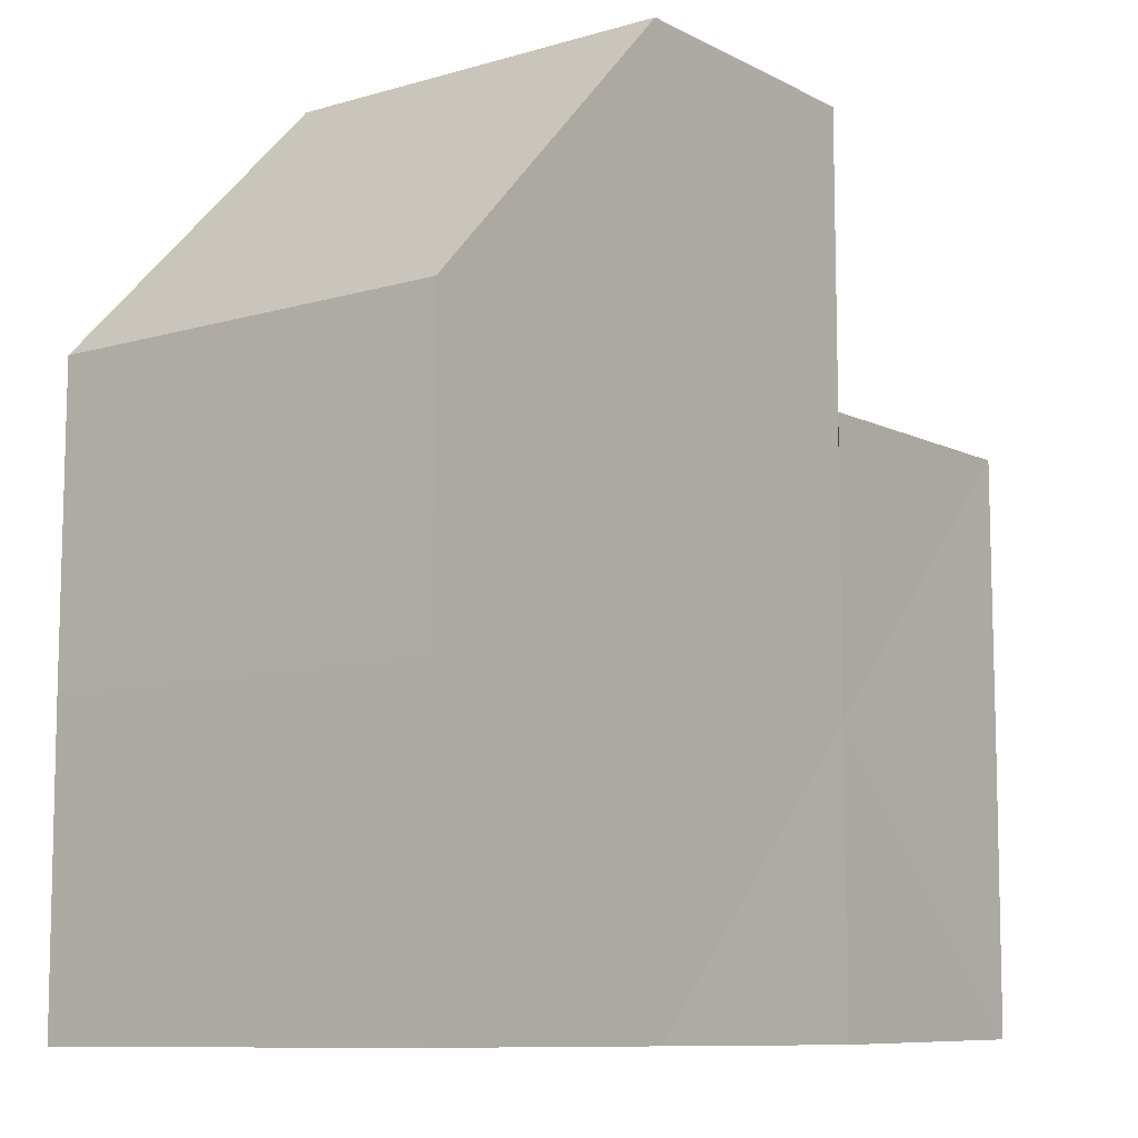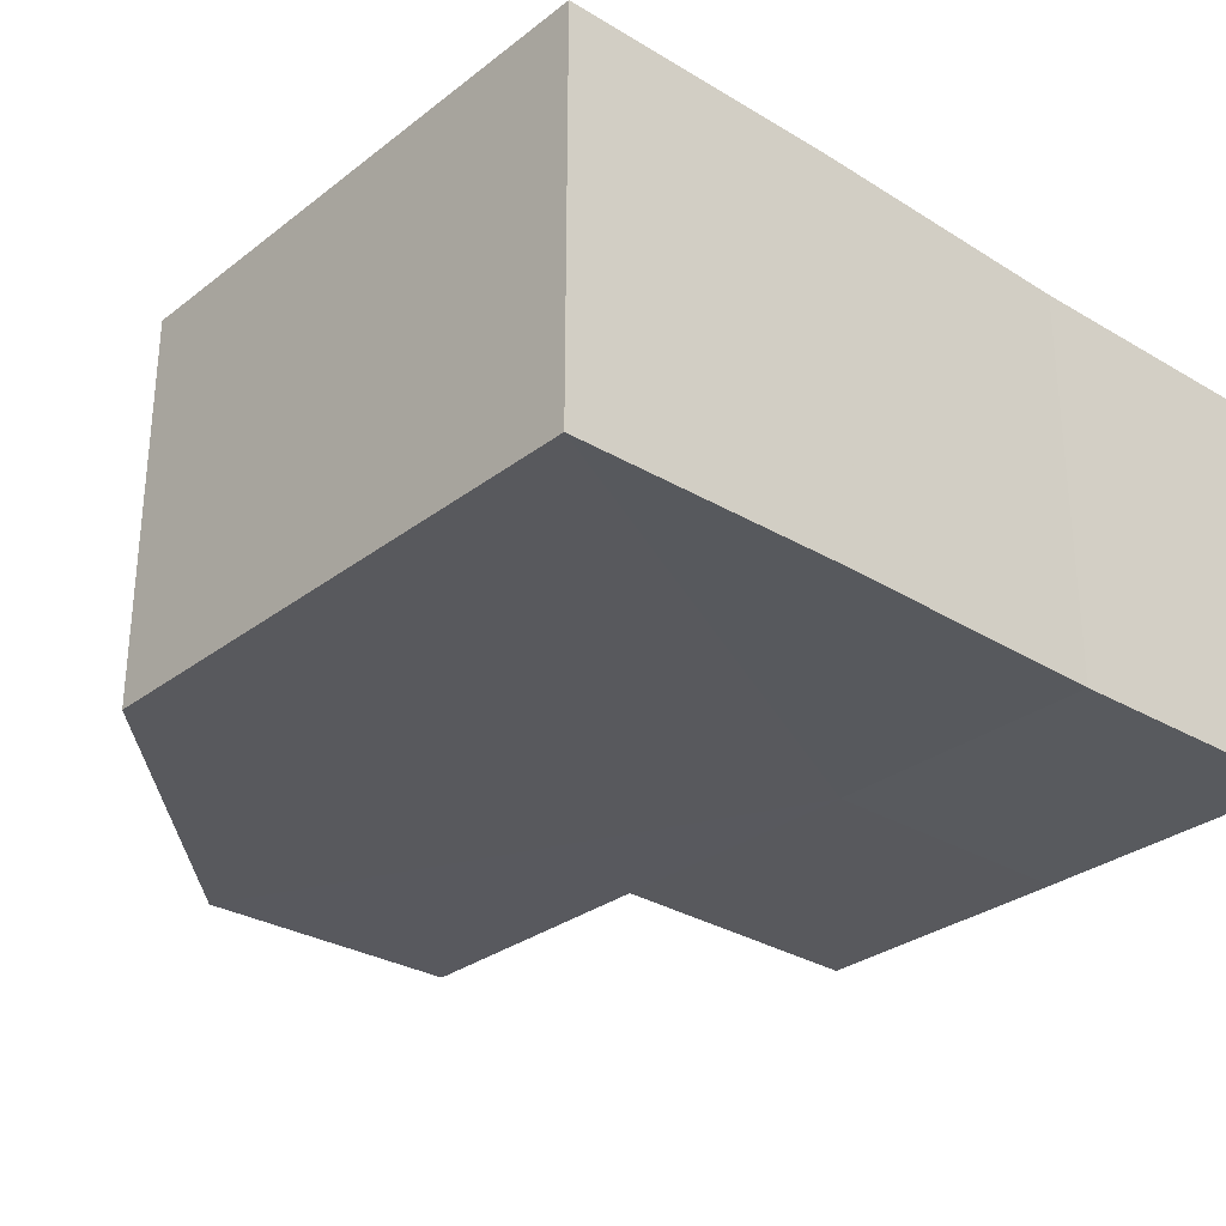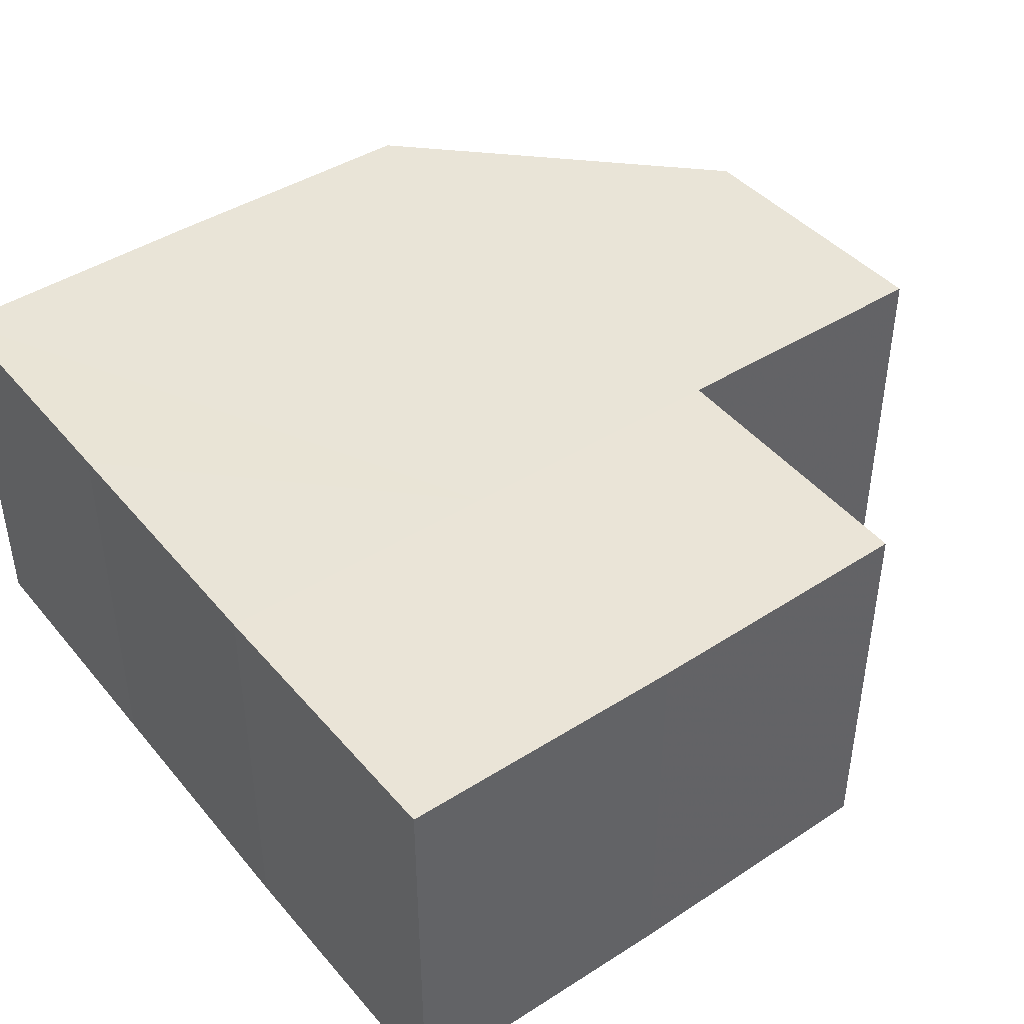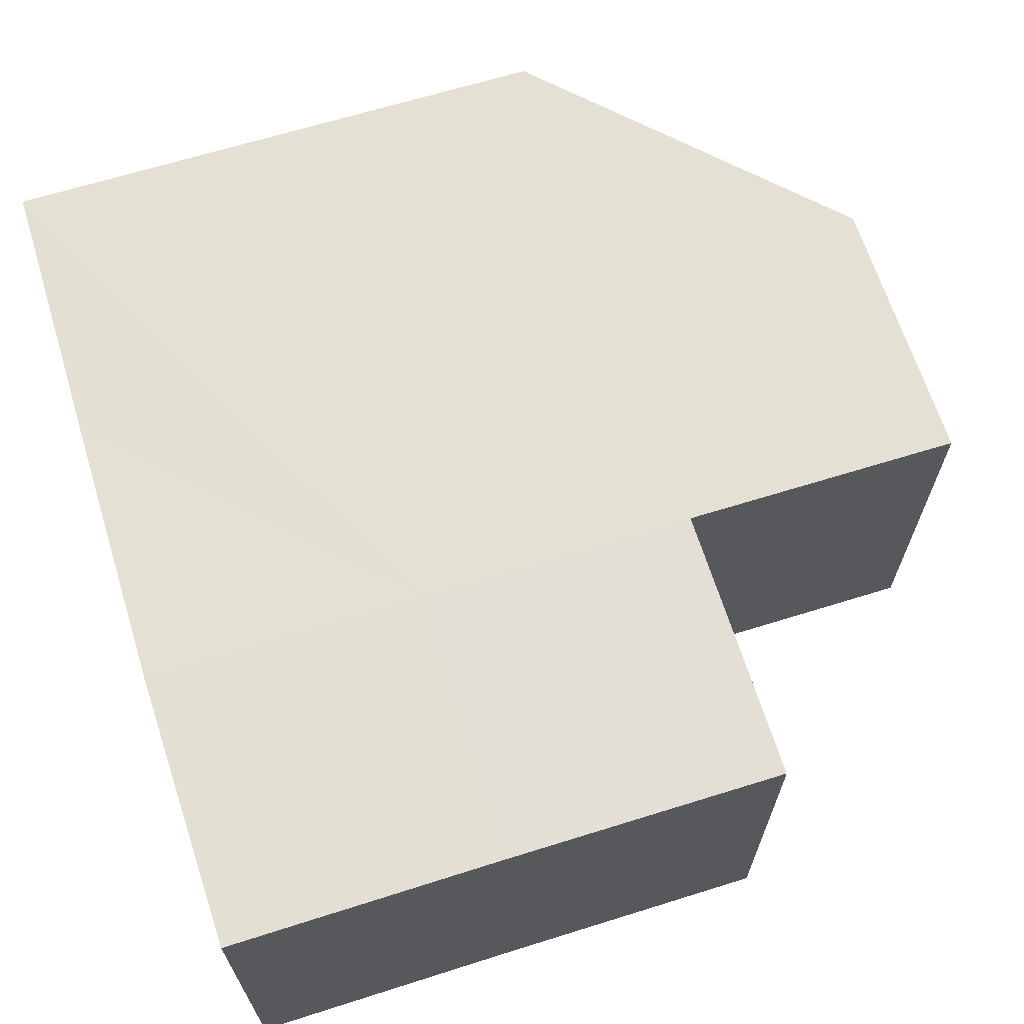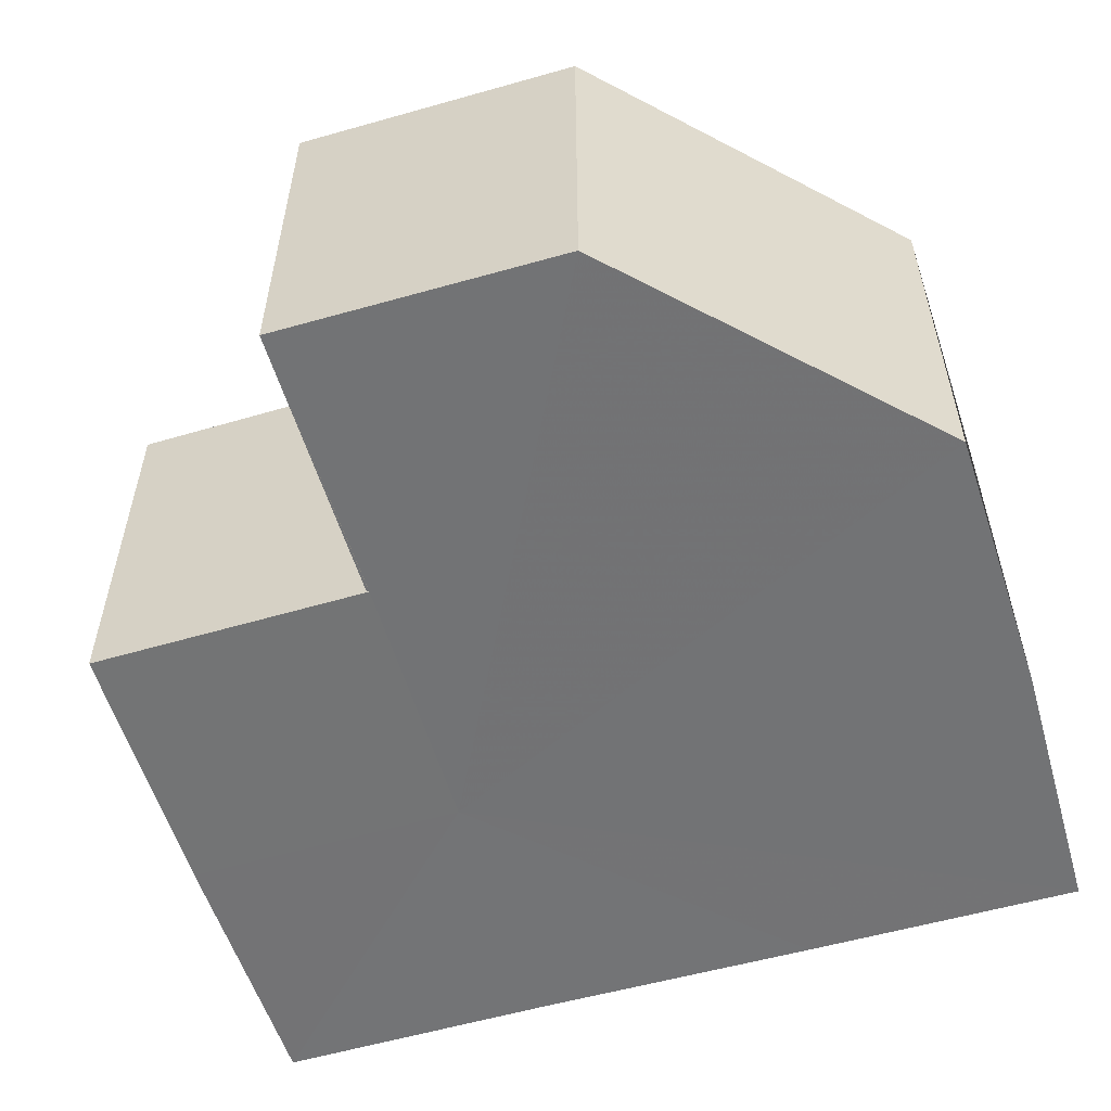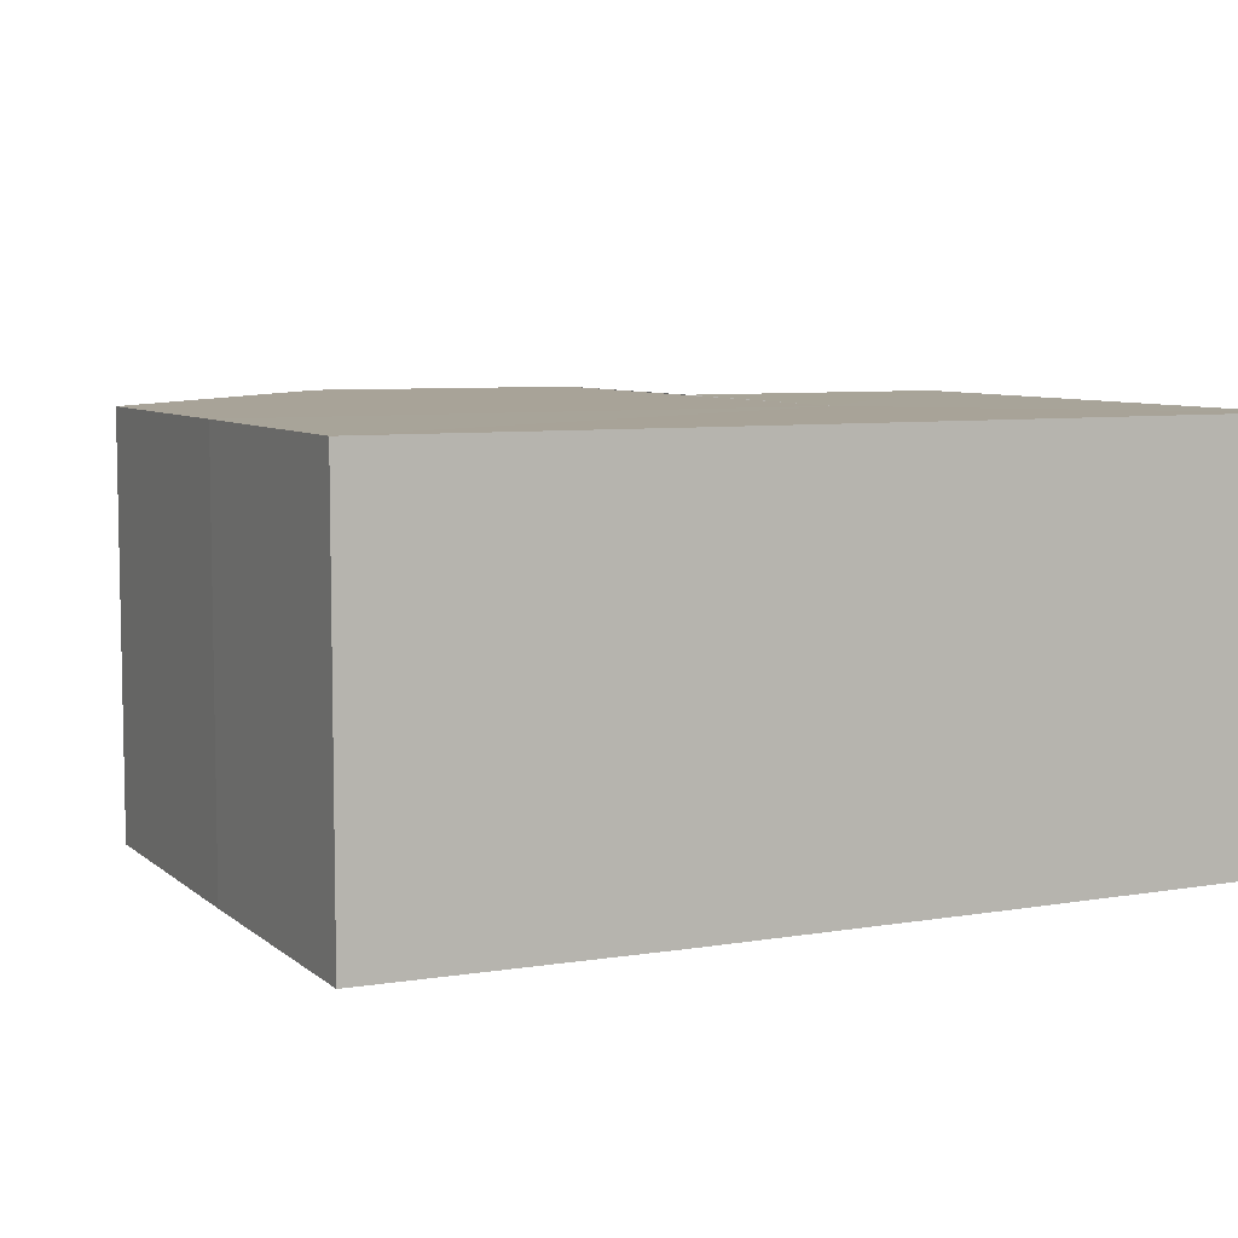
<metadata>
{"format":"obj","ext":"obj","renderer":"f3d","projection":"perspective","resolution":1024,"background":"white","views":[{"elev":-9.3,"azim":-53.0,"up":"+Y"},{"elev":-29.7,"azim":-41.7,"up":"+Z"},{"elev":43.1,"azim":53.0,"up":"+Z"},{"elev":66.1,"azim":72.7,"up":"+Z"},{"elev":-55.9,"azim":-163.1,"up":"+Z"},{"elev":7.0,"azim":-25.7,"up":"+Z"}]}
</metadata>
<code>
o 28765
v 2227 1866 8.022
v 2227 1866 8.022
v 2227 1866 8.036
v 2227 1866 8.022
v 2227 1866 8.036
v 2227 1866 8.022
v 2227 1866 8.036
v 2227 1866 8.022
v 2227 1866 8.036
v 2227 1866 8.022
v 2227 1866 8.036
v 2227 1866 8.022
v 2227 1866 8.036
v 2227 1866 8.022
v 2227 1866 8.022
v 2227 1866 8.022
v 2227 1866 8.022
v 2227 1866 8.022
v 2227 1866 8.036
v 2227 1866 8.036
v 2227 1866 8.022
v 2227 1866 8.036
v 2227 1866 8.022
v 2227 1866 8.036
v 2227 1866 8.036
v 2227 1866 8.022
v 2227 1866 8.022
v 2227 1866 8.022
v 2227 1866 8.022
v 2227 1866 8.022
v 2227 1866 8.036
v 2227 1866 8.022
v 2227 1866 8.022
v 2227 1866 8.022
v 2227 1866 8.022
v 2227 1866 8.022
v 2227 1866 8.036
v 2227 1866 8.036
v 2227 1866 8.036
v 2227 1866 8.036
v 2227 1866 8.036
v 2227 1866 8.022
v 2227 1866 8.036
v 2227 1866 8.022
v 2227 1866 8.036
v 2227 1866 8.022
v 2227 1866 8.022
v 2227 1866 8.022
v 2227 1866 8.022
v 2227 1866 8.036
v 2227 1866 8.022
v 2227 1866 8.036
v 2227 1866 8.022
v 2227 1866 8.036
v 2227 1866 8.022
v 2227 1866 8.022
v 2227 1866 8.036
v 2227 1866 8.036
v 2227 1866 8.036
v 2227 1866 8.036
v 2227 1866 8.036
v 2227 1866 8.036
v 2227 1866 8.036
v 2227 1866 8.036
v 2227 1866 8.036
v 2227 1866 8.036
v 2227 1866 8.036
v 2227 1866 8.036
f 1 2 3
f 2 4 5
f 6 1 7
f 7 8 9
f 9 10 11
f 11 12 13
f 14 12 15
f 14 16 12
f 14 15 17
f 14 18 16
f 19 18 20
f 14 21 18
f 22 23 19
f 24 21 25
f 26 27 24
f 28 29 22
f 29 30 31
f 14 17 32
f 14 32 33
f 14 33 34
f 14 34 35
f 14 35 36
f 37 36 38
f 39 32 40
f 41 42 39
f 43 44 41
f 45 46 43
f 47 48 45
f 48 49 50
f 49 51 52
f 51 53 54
f 55 56 57
f 58 59 60
f 58 61 59
f 58 60 62
f 58 63 61
f 58 62 64
f 58 65 63
f 58 64 66
f 58 66 67
f 58 68 65
f 58 38 68

</code>
